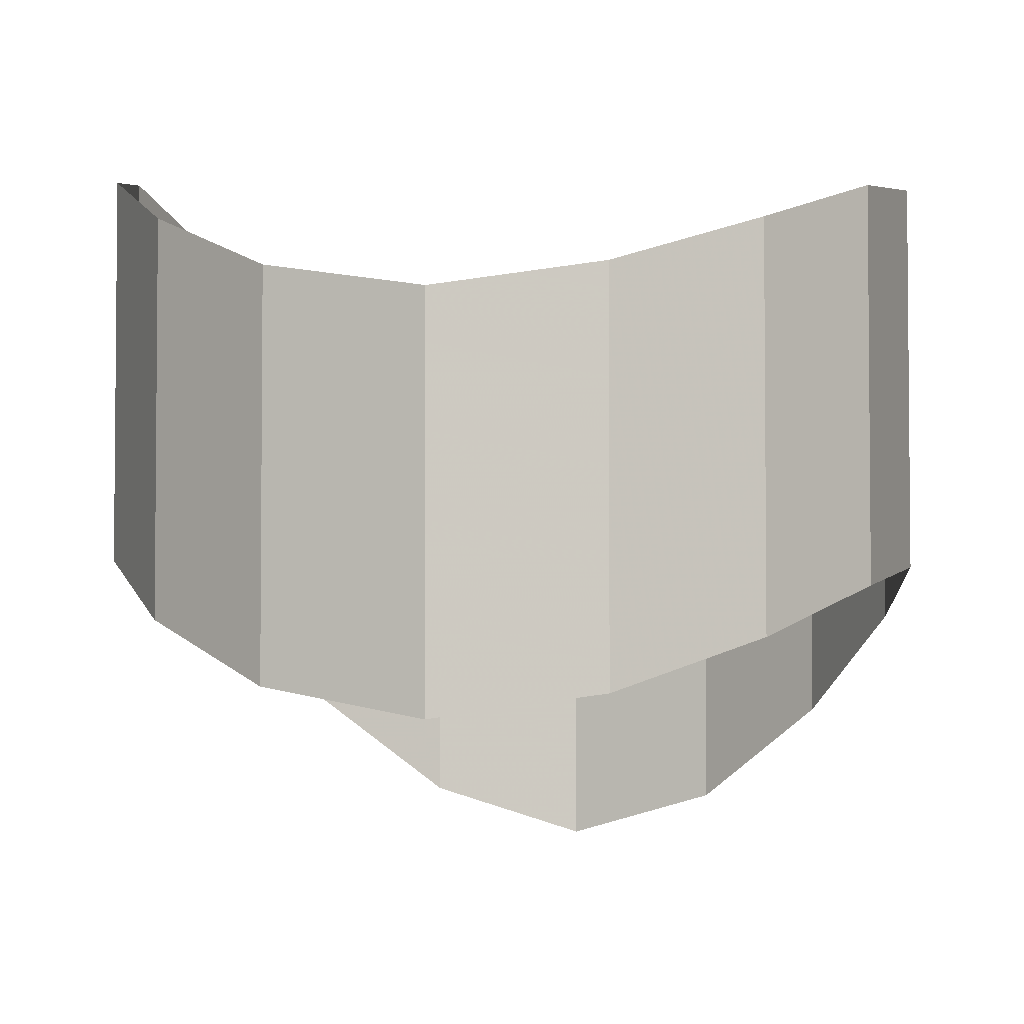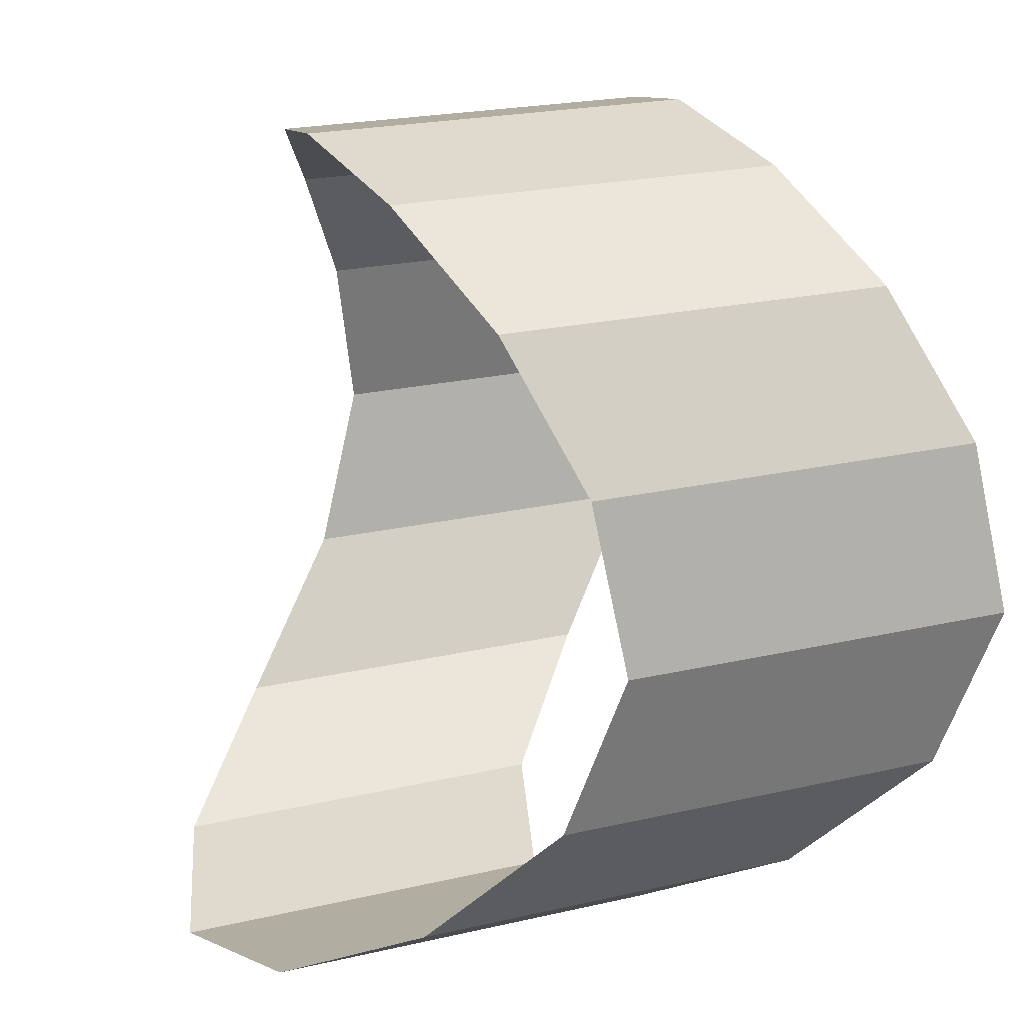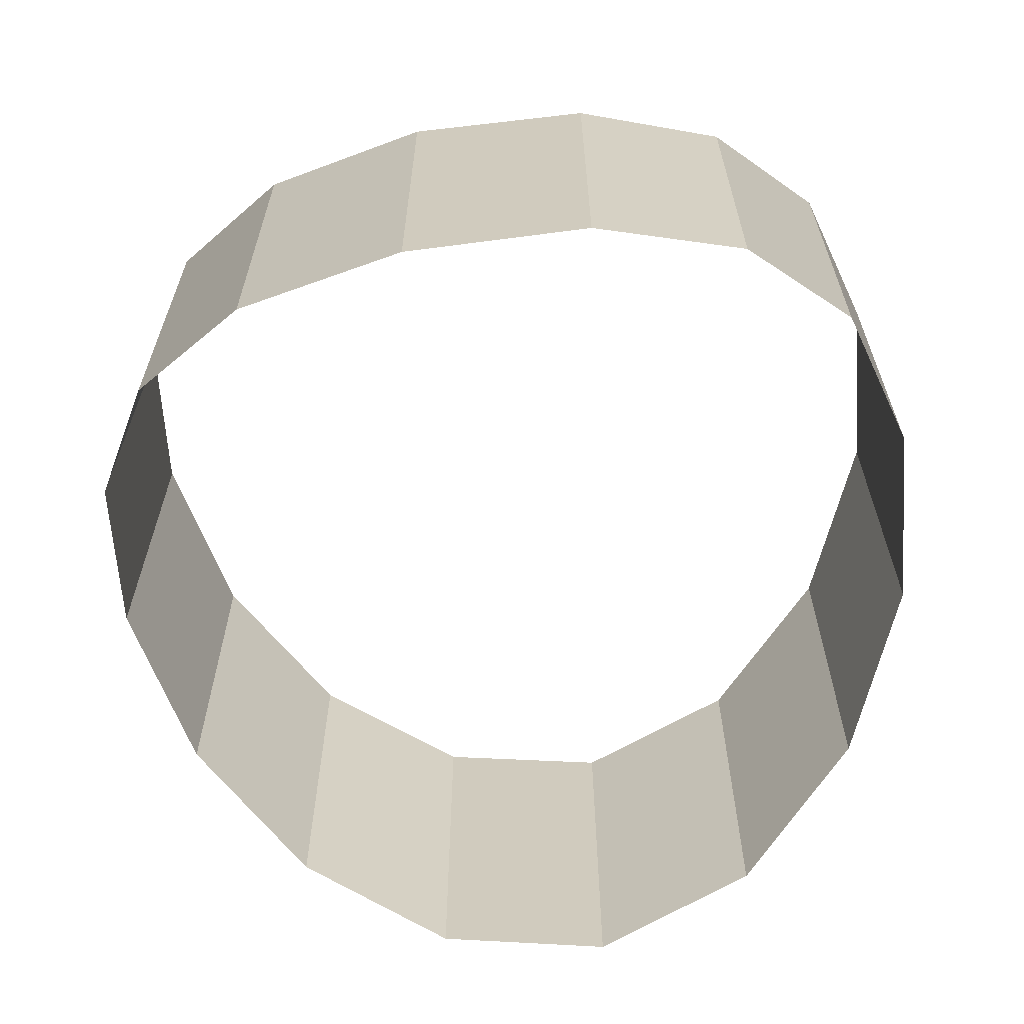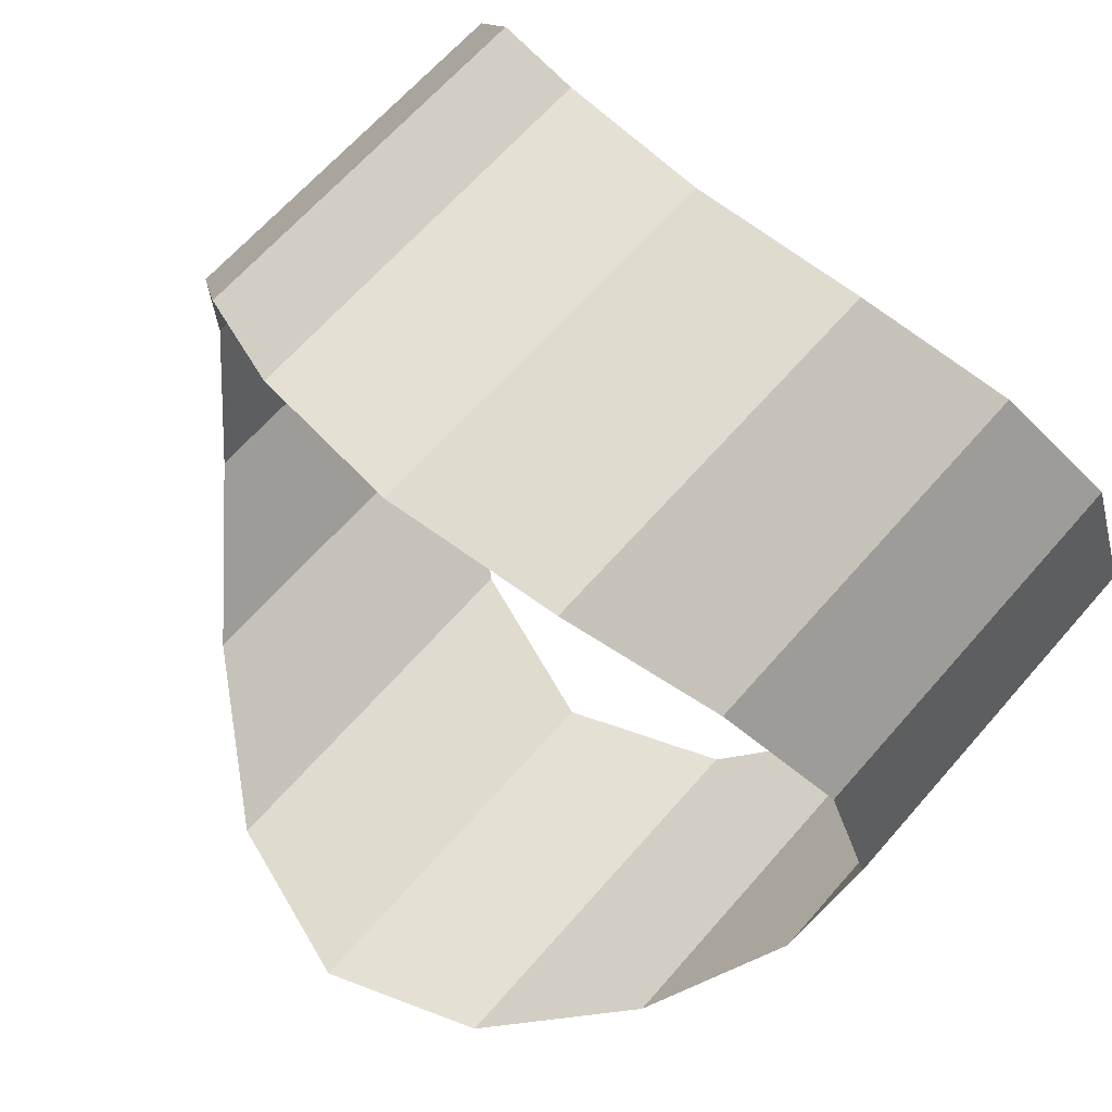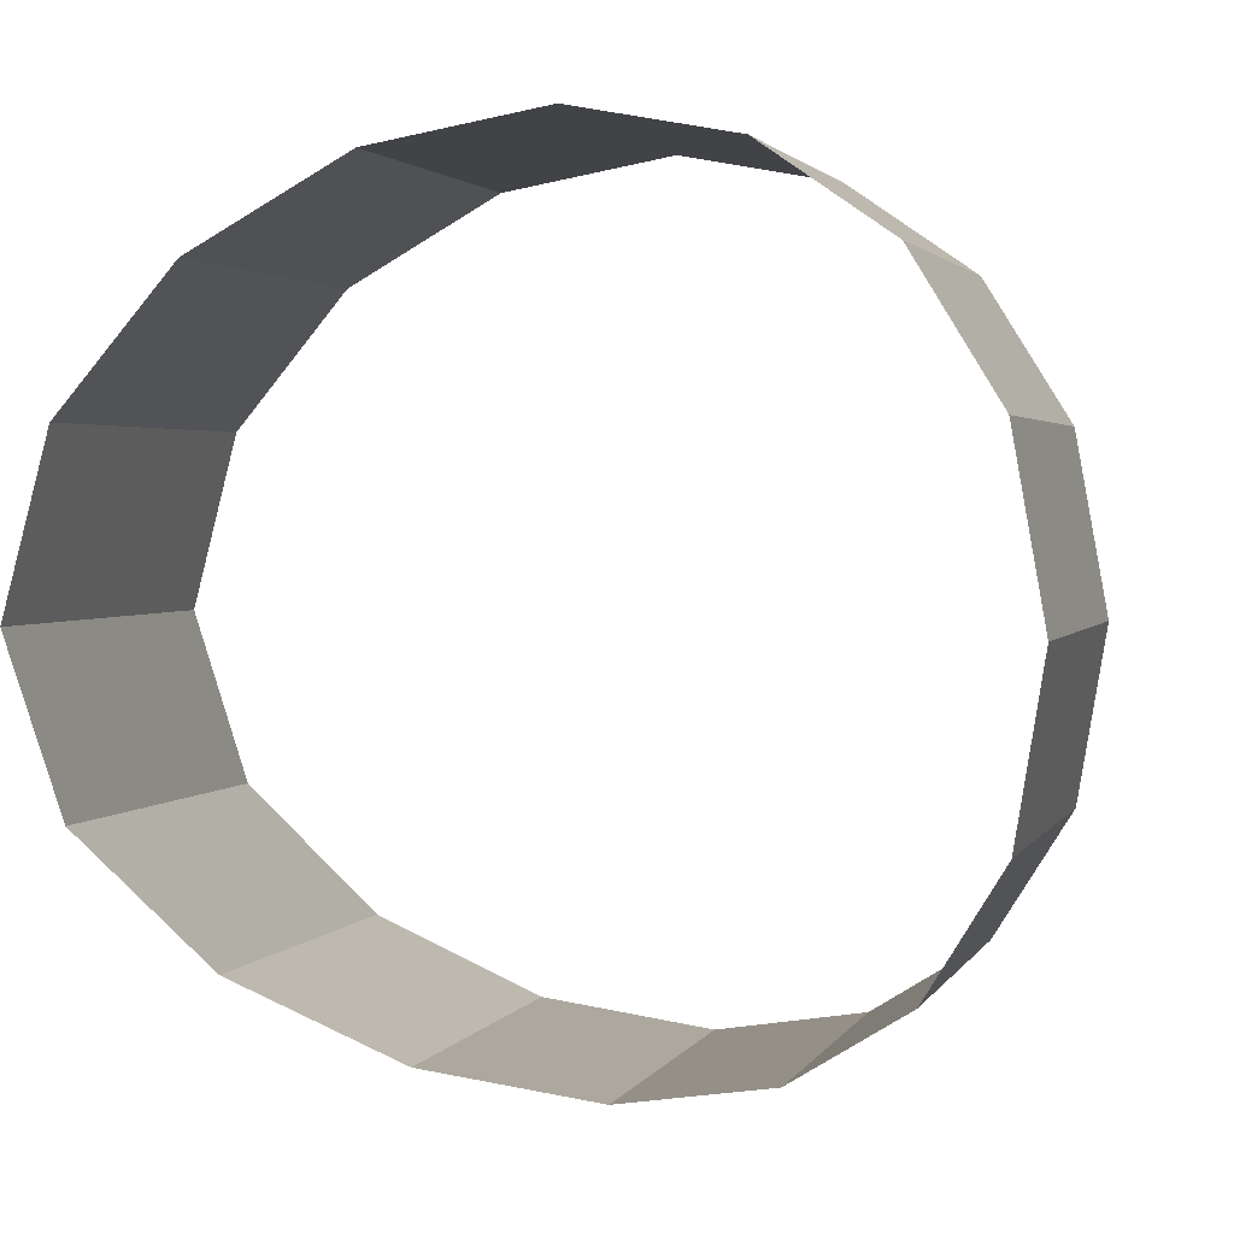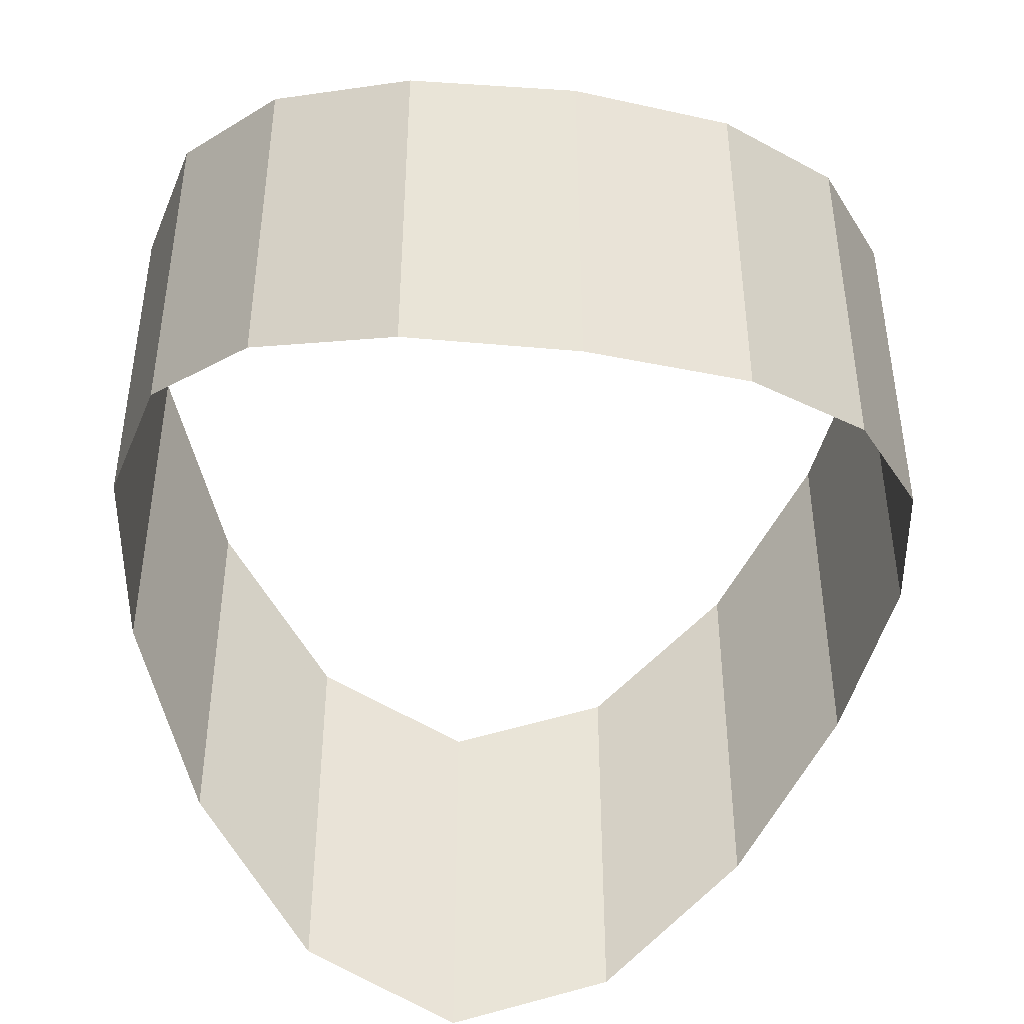
<metadata>
{"format":"obj","ext":"obj","renderer":"f3d","projection":"perspective","resolution":1024,"background":"white","views":[{"elev":-3.4,"azim":-169.2,"up":"+Z"},{"elev":21.5,"azim":-112.6,"up":"+Y"},{"elev":-66.2,"azim":13.2,"up":"+Z"},{"elev":63.2,"azim":-139.4,"up":"+Y"},{"elev":2.2,"azim":15.2,"up":"+Y"},{"elev":-44.9,"azim":171.3,"up":"+Z"}]}
</metadata>
<code>
g Circle02
v 25.18 10.63 35.36
v 27.33 -3e-05 37.23
v 27.33 -3.2e-05 11.62
v 25.18 10.63 9.748
v 19.32 19.32 31.23
v 19.32 19.32 5.621
v 10.63 25.18 27.1
v 10.63 25.18 1.493
v 3.5e-05 27.33 25.23
v 3.5e-05 27.33 -0.3829
v -10.63 25.18 26.74
v -10.63 25.18 1.135
v -19.32 19.32 30.08
v -10.63 25.18 26.74
v -10.63 25.18 1.135
v -19.32 19.32 4.475
v -25.18 10.63 33.42
v -25.18 10.63 7.814
v -27.33 3.9e-05 34.94
v -27.33 3.7e-05 9.332
v -25.18 -10.63 31.84
v -25.18 -10.63 6.235
v -19.32 -19.32 25.03
v -19.32 -19.32 -0.5773
v -10.63 -25.18 18.22
v -10.63 -25.18 -7.39
v -3.2e-05 -27.33 15.12
v -3.2e-05 -27.33 -10.49
v 10.63 -25.18 18.58
v 10.63 -25.18 -7.032
v 19.32 -19.32 26.18
v 19.32 -19.32 0.5688
v 25.18 -10.63 33.78
v 25.18 -10.63 8.169
f 1 2 3
f 3 4 1
f 5 1 4
f 4 6 5
f 7 5 6
f 6 8 7
f 9 7 8
f 8 10 9
f 11 9 10
f 10 12 11
f 13 14 15
f 15 16 13
f 17 13 16
f 16 18 17
f 19 17 18
f 18 20 19
f 21 19 20
f 20 22 21
f 23 21 22
f 22 24 23
f 25 23 24
f 24 26 25
f 27 25 26
f 26 28 27
f 29 27 28
f 28 30 29
f 31 29 30
f 30 32 31
f 33 31 32
f 32 34 33
f 2 33 34
f 34 3 2
g Circle01
v 25.18 10.63 35.36
v 27.33 -3e-05 37.23
v 27.33 -3.1e-05 11.62
v 25.18 10.63 9.748
v 19.32 19.32 31.23
v 19.32 19.32 5.621
v 10.63 25.18 27.1
v 10.63 25.18 1.493
v 3.4e-05 27.33 25.23
v 3.4e-05 27.33 -0.3829
v -10.63 25.18 26.74
v -10.63 25.18 1.135
v -19.32 19.32 30.08
v -10.63 25.18 26.74
v -10.63 25.18 1.135
v -19.32 19.32 4.475
v -25.18 10.63 33.42
v -25.18 10.63 7.814
v -27.33 3.8e-05 34.94
v -27.33 3.7e-05 9.332
v -25.18 -10.63 31.84
v -25.18 -10.63 6.235
v -19.32 -19.32 25.03
v -19.32 -19.32 -0.5773
v -10.63 -25.18 18.22
v -10.63 -25.18 -7.39
v -3.2e-05 -27.33 15.12
v -3.2e-05 -27.33 -10.49
v 10.63 -25.18 18.58
v 10.63 -25.18 -7.032
v 19.32 -19.32 26.18
v 19.32 -19.32 0.5688
v 25.18 -10.63 33.78
v 25.18 -10.63 8.169
f 35 36 37
f 37 38 35
f 39 35 38
f 38 40 39
f 41 39 40
f 40 42 41
f 43 41 42
f 42 44 43
f 45 43 44
f 44 46 45
f 47 48 49
f 49 50 47
f 51 47 50
f 50 52 51
f 53 51 52
f 52 54 53
f 55 53 54
f 54 56 55
f 57 55 56
f 56 58 57
f 59 57 58
f 58 60 59
f 61 59 60
f 60 62 61
f 63 61 62
f 62 64 63
f 65 63 64
f 64 66 65
f 67 65 66
f 66 68 67
f 36 67 68
f 68 37 36

</code>
